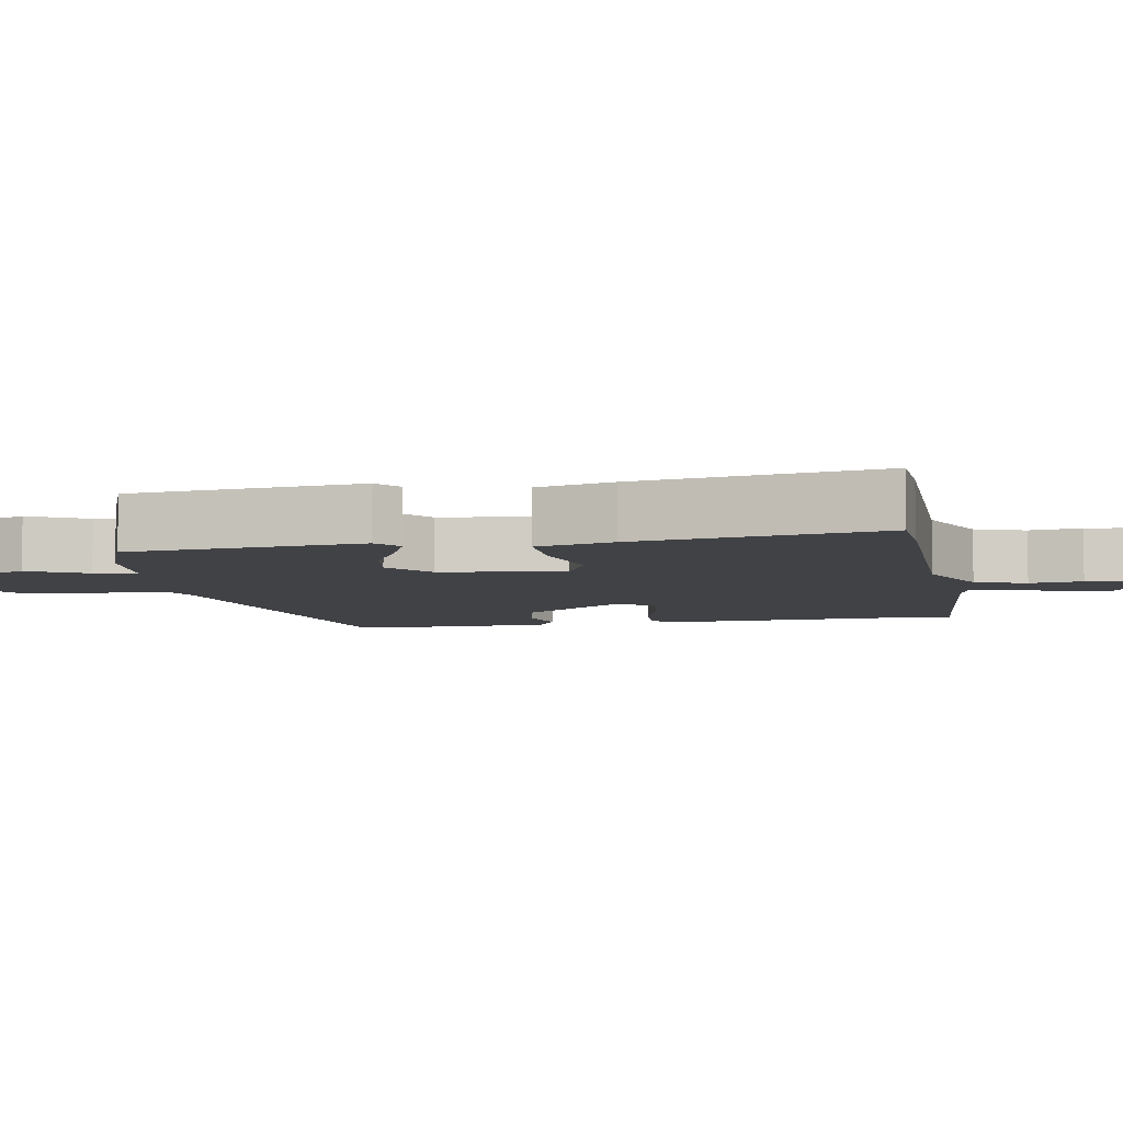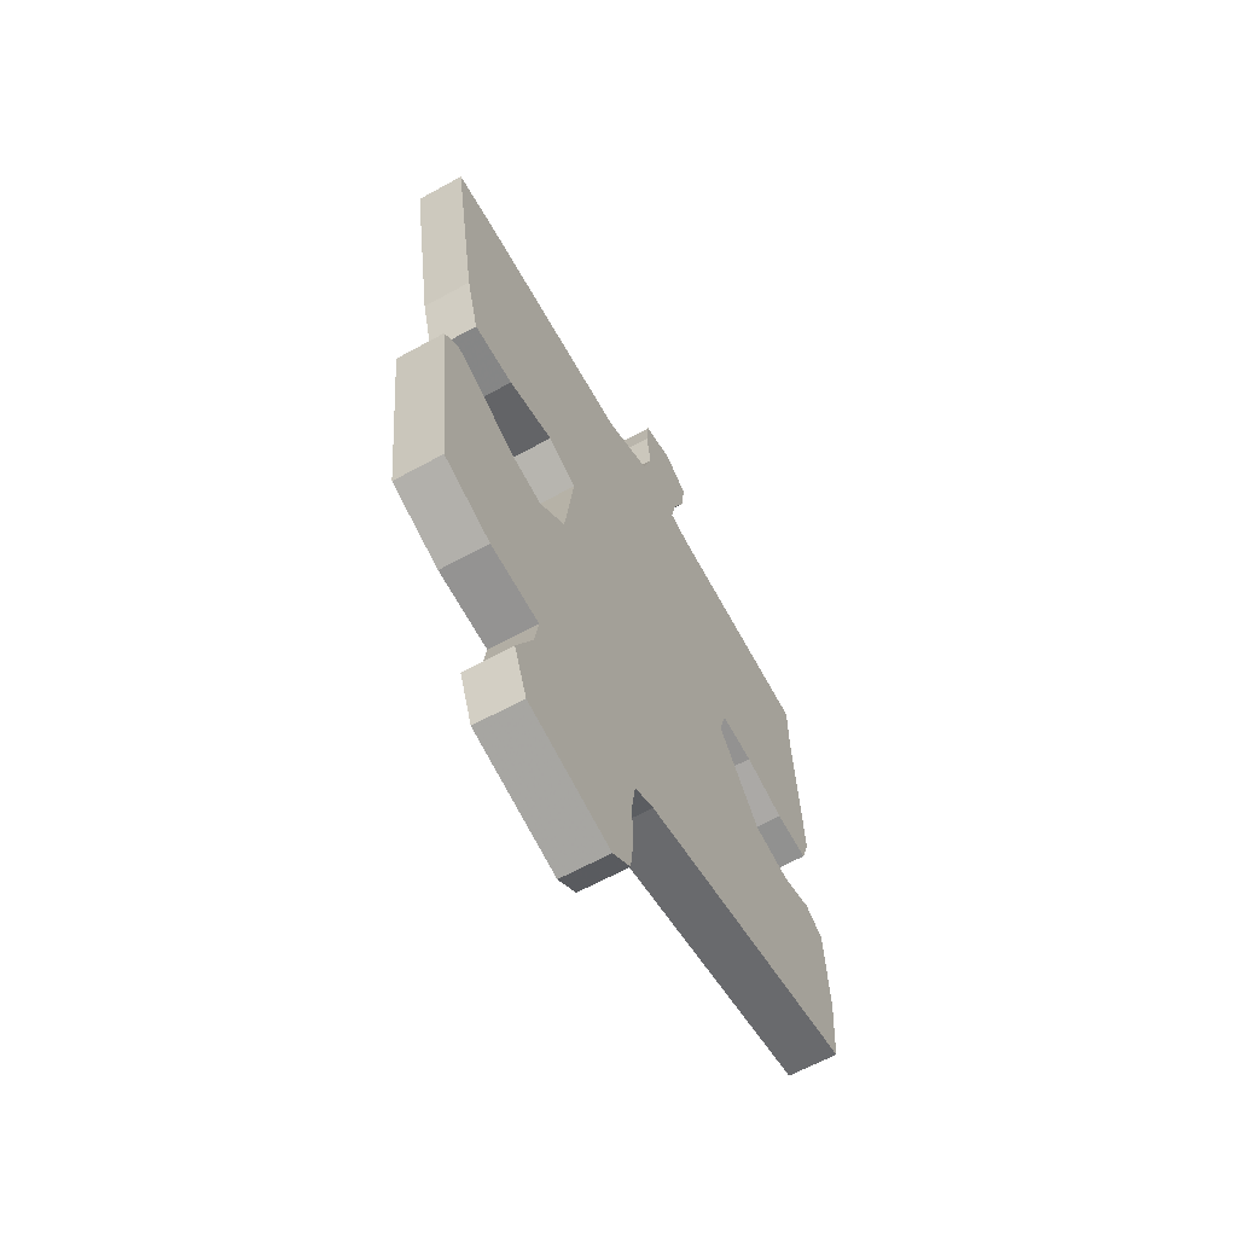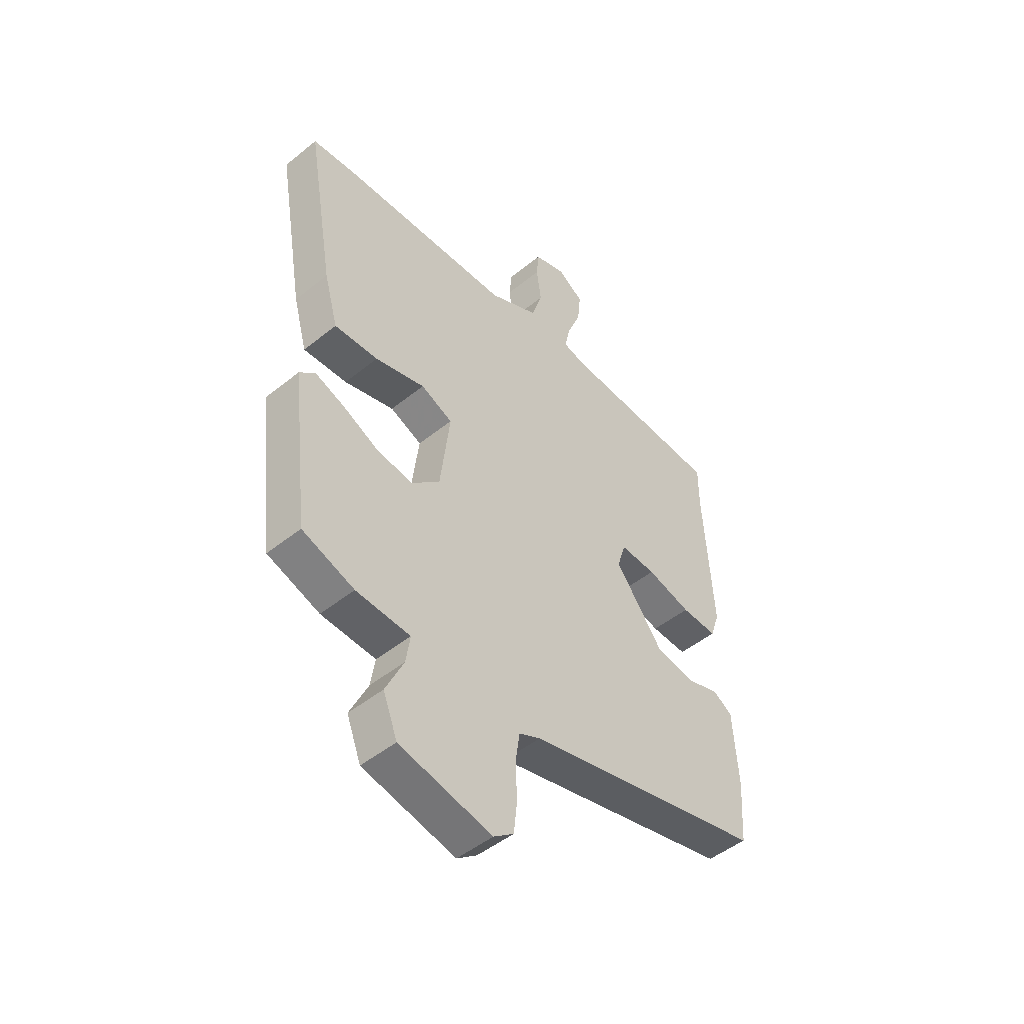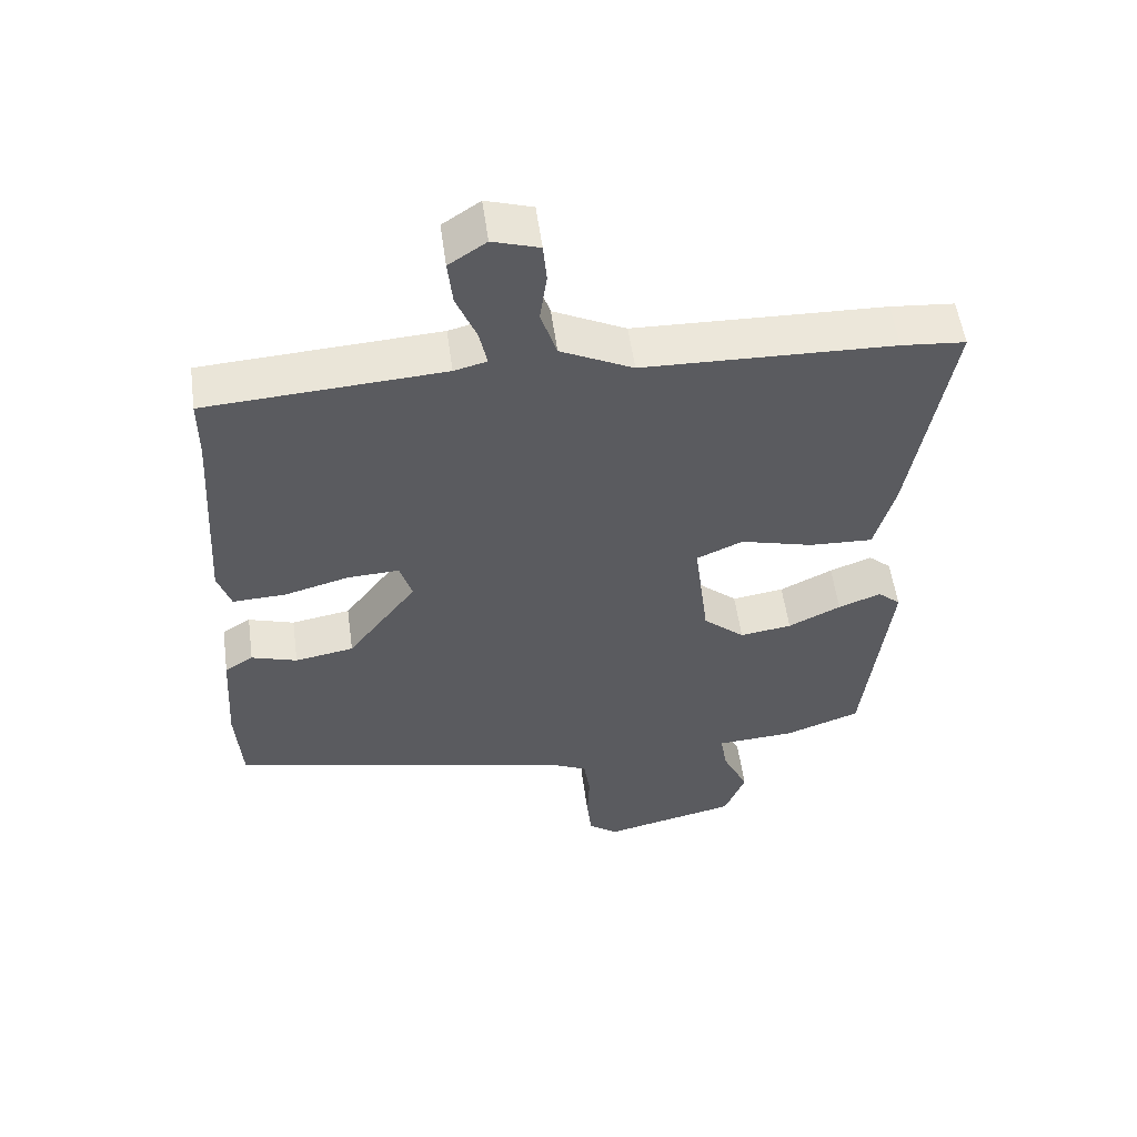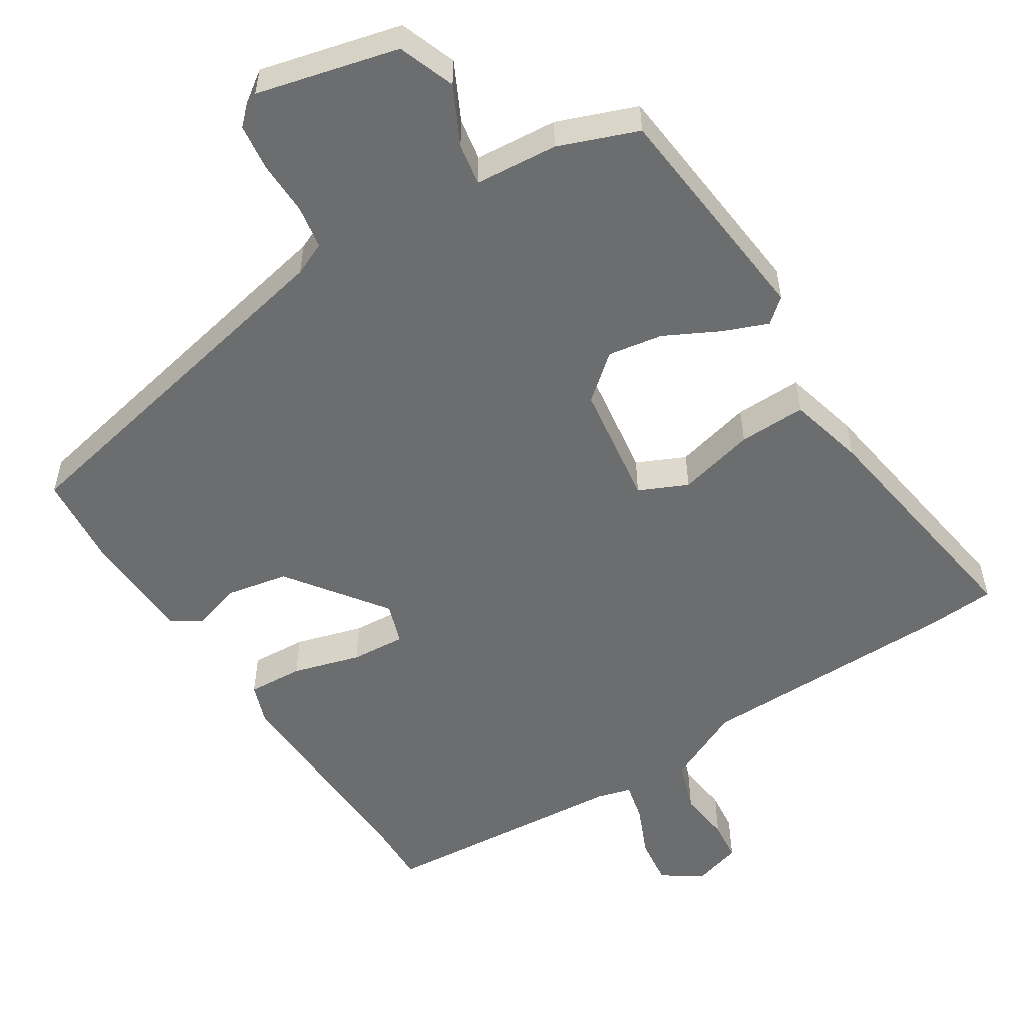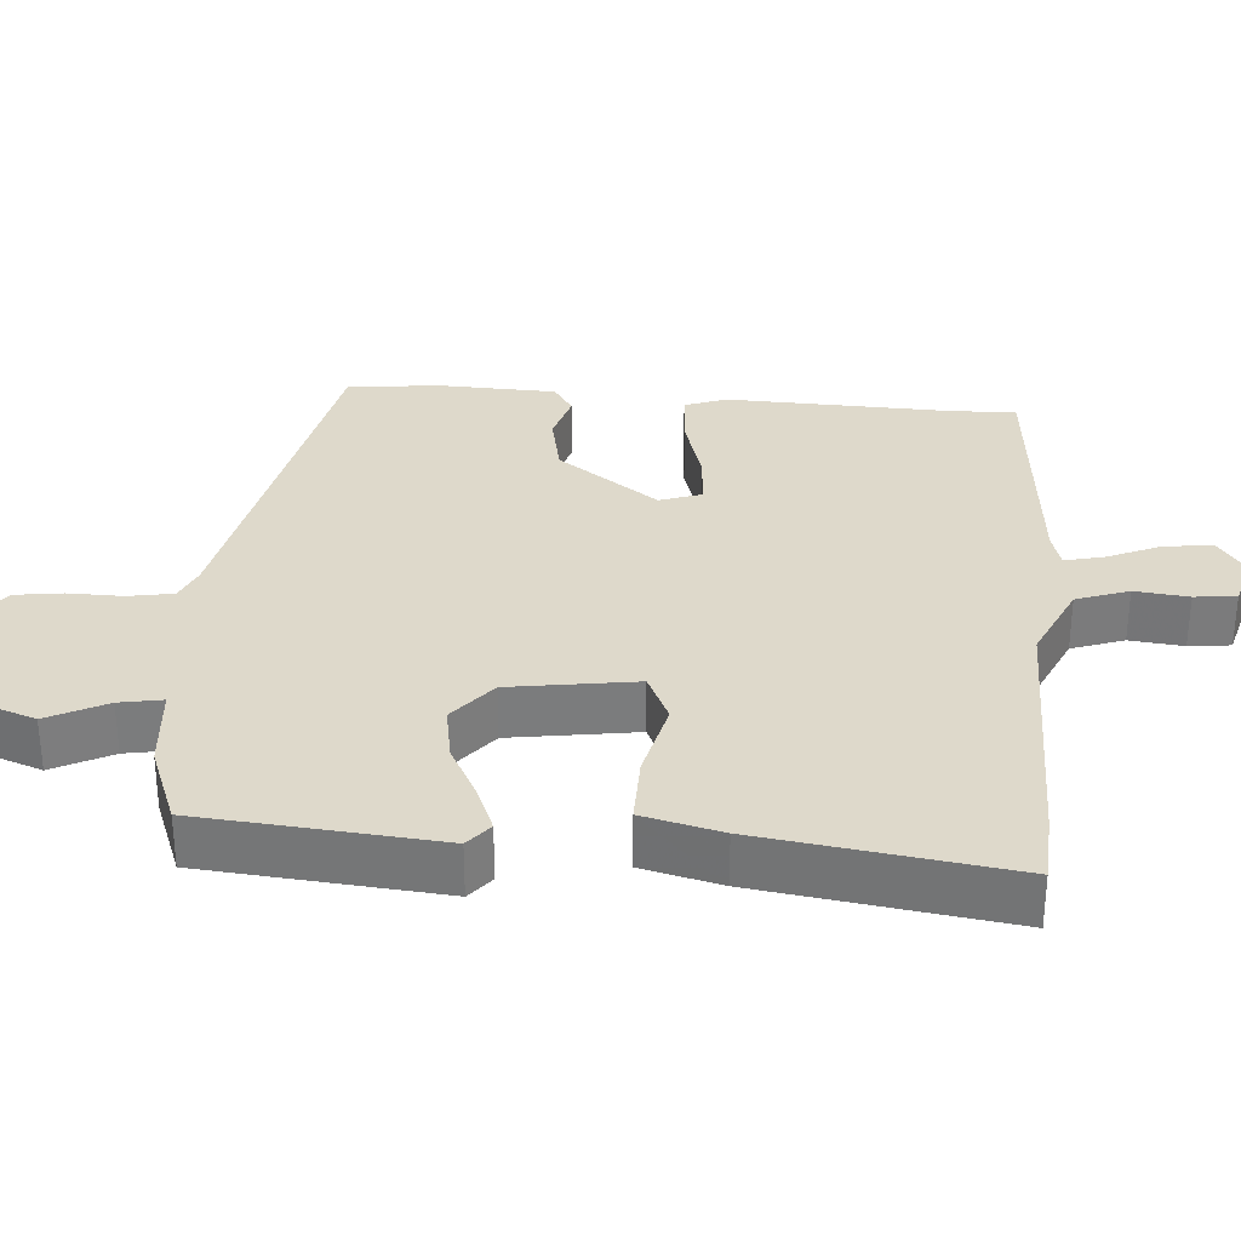
<metadata>
{"format":"obj","ext":"obj","renderer":"f3d","projection":"perspective","resolution":1024,"background":"white","views":[{"elev":-6.6,"azim":-81.0,"up":"+Y"},{"elev":-64.0,"azim":-61.0,"up":"+Z"},{"elev":-48.3,"azim":-47.9,"up":"+Z"},{"elev":54.6,"azim":172.2,"up":"+Z"},{"elev":-53.9,"azim":-148.7,"up":"+Y"},{"elev":31.7,"azim":-87.1,"up":"+Y"}]}
</metadata>
<code>
v 0.5 0.07 0.528
v 0.5 0.07 0.438
v 0.518 0.07 0.141
v 0.499 0.07 0.084
v 0.423 0.07 0.087
v 0.33 0.07 0.112
v 0.255 0.07 0.116
v 0.237 0.07 0.059
v 0.337 0.07 -0.073
v 0.422 0.07 -0.088
v 0.488 0.07 -0.067
v 0.529 0.07 -0.092
v 0.539 0.07 -0.246
v 0.53 0.07 -0.374
v 0.024 0.07 -0.49
v -0.021 0.07 -0.511
v -0.03 0.07 -0.571
v -0.027 0.07 -0.645
v -0.034 0.07 -0.709
v -0.076 0.07 -0.74
v -0.27 0.07 -0.696
v -0.3 0.07 -0.619
v -0.262 0.07 -0.539
v -0.253 0.07 -0.481
v -0.367 0.07 -0.474
v -0.476 0.07 -0.435
v -0.513 0.07 -0.117
v -0.48 0.07 -0.088
v -0.419 0.07 -0.111
v -0.343 0.07 -0.148
v -0.268 0.07 -0.159
v -0.208 0.07 -0.107
v -0.187 0.07 0.063
v -0.254 0.07 0.092
v -0.359 0.07 0.064
v -0.451 0.07 0.06
v -0.48 0.07 0.165
v -0.537 0.07 0.497
v -0.445 0.07 0.505
v -0.084 0.07 0.516
v 0.02 0.07 0.567
v 0.043 0.07 0.638
v 0.033 0.07 0.71
v 0.038 0.07 0.766
v 0.105 0.07 0.787
v 0.159 0.07 0.751
v 0.152 0.07 0.685
v 0.123 0.07 0.614
v 0.112 0.07 0.561
v 0.159 0.07 0.549
v 0.5 0 0.528
v 0.5 0 0.438
v 0.518 0 0.141
v 0.499 0 0.084
v 0.423 0 0.087
v 0.33 0 0.112
v 0.255 0 0.116
v 0.237 0 0.059
v 0.337 0 -0.073
v 0.422 0 -0.088
v 0.488 0 -0.067
v 0.529 0 -0.092
v 0.539 0 -0.246
v 0.53 0 -0.374
v 0.024 0 -0.49
v -0.021 0 -0.511
v -0.03 0 -0.571
v -0.027 0 -0.645
v -0.034 0 -0.709
v -0.076 0 -0.74
v -0.27 0 -0.696
v -0.3 0 -0.619
v -0.262 0 -0.539
v -0.253 0 -0.481
v -0.367 0 -0.474
v -0.476 0 -0.435
v -0.513 0 -0.117
v -0.48 0 -0.088
v -0.419 0 -0.111
v -0.343 0 -0.148
v -0.268 0 -0.159
v -0.208 0 -0.107
v -0.187 0 0.063
v -0.254 0 0.092
v -0.359 0 0.064
v -0.451 0 0.06
v -0.48 0 0.165
v -0.537 0 0.497
v -0.445 0 0.505
v -0.084 0 0.516
v 0.02 0 0.567
v 0.043 0 0.638
v 0.033 0 0.71
v 0.038 0 0.766
v 0.105 0 0.787
v 0.159 0 0.751
v 0.152 0 0.685
v 0.123 0 0.614
v 0.112 0 0.561
v 0.159 0 0.549
f 45 46 47 48
f 45 48 49
f 42 43 44 45
f 41 42 45 49
f 40 41 49 50
f 38 39 40
f 37 38 40
f 34 35 36 37
f 34 37 40 50
f 27 28 29 30
f 25 26 27 30
f 24 25 30 31
f 20 21 22 23
f 20 23 24
f 17 18 19 20
f 16 17 20 24
f 15 16 24 31
f 10 11 12 13
f 9 10 13 14
f 8 9 14 15
f 3 4 5 6
f 2 3 6 7
f 1 2 7
f 33 34 50 1
f 8 15 31 32
f 7 8 32 33
f 1 7 33
f 98 97 96 95
f 99 98 95
f 95 94 93 92
f 99 95 92 91
f 100 99 91 90
f 90 89 88
f 90 88 87
f 87 86 85 84
f 100 90 87 84
f 80 79 78 77
f 80 77 76 75
f 81 80 75 74
f 73 72 71 70
f 74 73 70
f 70 69 68 67
f 74 70 67 66
f 81 74 66 65
f 63 62 61 60
f 64 63 60 59
f 65 64 59 58
f 56 55 54 53
f 57 56 53 52
f 57 52 51
f 51 100 84 83
f 82 81 65 58
f 83 82 58 57
f 83 57 51
f 1 51 52 2
f 2 52 53 3
f 3 53 54 4
f 4 54 55 5
f 5 55 56 6
f 6 56 57 7
f 7 57 58 8
f 8 58 59 9
f 9 59 60 10
f 10 60 61 11
f 11 61 62 12
f 12 62 63 13
f 13 63 64 14
f 14 64 65 15
f 15 65 66 16
f 16 66 67 17
f 17 67 68 18
f 18 68 69 19
f 19 69 70 20
f 20 70 71 21
f 21 71 72 22
f 22 72 73 23
f 23 73 74 24
f 24 74 75 25
f 25 75 76 26
f 26 76 77 27
f 27 77 78 28
f 28 78 79 29
f 29 79 80 30
f 30 80 81 31
f 31 81 82 32
f 32 82 83 33
f 33 83 84 34
f 34 84 85 35
f 35 85 86 36
f 36 86 87 37
f 37 87 88 38
f 38 88 89 39
f 39 89 90 40
f 40 90 91 41
f 41 91 92 42
f 42 92 93 43
f 43 93 94 44
f 44 94 95 45
f 45 95 96 46
f 46 96 97 47
f 47 97 98 48
f 48 98 99 49
f 49 99 100 50
f 50 100 51 1

</code>
